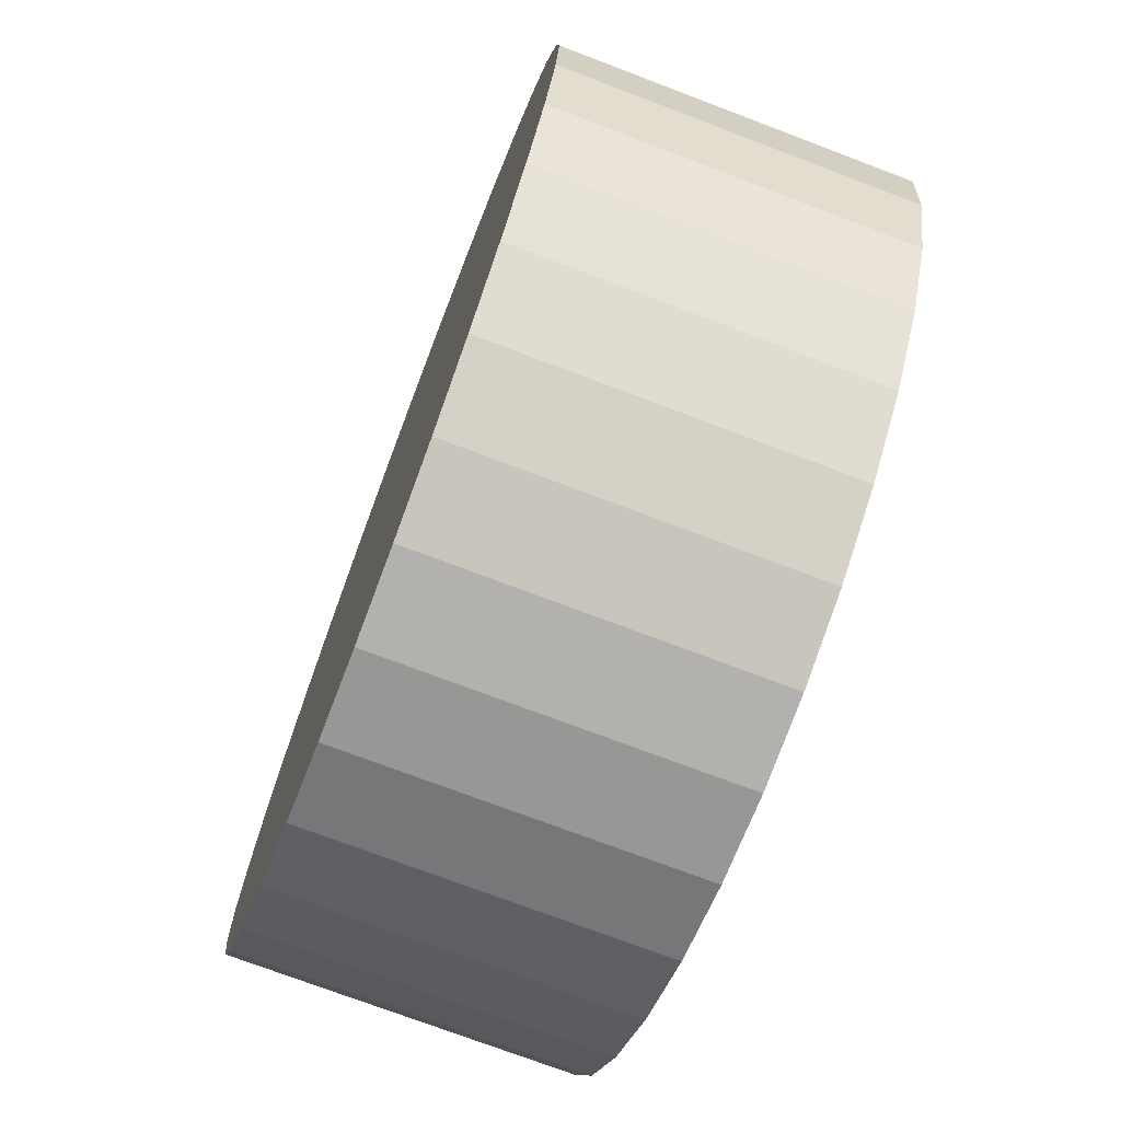
<metadata>
{"format":"obj","ext":"obj","renderer":"f3d","projection":"perspective","resolution":1024,"background":"white","views":[{"elev":-73.7,"azim":-110.8,"up":"+Y"}]}
</metadata>
<code>
g COL_PB_FollowTheLeader_Design_InnerRing
v -13 1.122e-07 -7.444
v -12.75 2.536 -7.444
v -13 5.96e-08 2.5
v -12.75 2.536 2.5
v -0 1.122e-07 -7.444
v -0 1.122e-07 -7.444
v -0 5.96e-08 2.5
v -0 1.122e-07 -7.444
v -0 5.96e-08 2.5
v -0 5.96e-08 2.5
v -12.75 2.536 -7.444
v -12.01 4.975 -7.444
v -12.75 2.536 2.5
v -12.01 4.975 2.5
v -0 1.122e-07 -7.444
v -0 1.122e-07 -7.444
v -0 5.96e-08 2.5
v -0 1.122e-07 -7.444
v -0 5.96e-08 2.5
v -0 5.96e-08 2.5
v -12.01 4.975 -7.444
v -10.81 7.222 -7.444
v -12.01 4.975 2.5
v -10.81 7.222 2.5
v -0 1.122e-07 -7.444
v -0 1.122e-07 -7.444
v -0 5.96e-08 2.5
v -0 1.122e-07 -7.444
v -0 5.96e-08 2.5
v -0 5.96e-08 2.5
v -10.81 7.222 -7.444
v -9.192 9.192 -7.444
v -10.81 7.222 2.5
v -9.192 9.192 2.5
v -0 1.122e-07 -7.444
v -0 1.122e-07 -7.444
v -0 5.96e-08 2.5
v -0 1.122e-07 -7.444
v -0 5.96e-08 2.5
v -0 5.96e-08 2.5
v -9.192 9.192 -7.444
v -7.222 10.81 -7.444
v -9.192 9.192 2.5
v -7.222 10.81 2.5
v -0 1.122e-07 -7.444
v -0 1.122e-07 -7.444
v -0 5.96e-08 2.5
v -0 1.122e-07 -7.444
v -0 5.96e-08 2.5
v -0 5.96e-08 2.5
v -7.222 10.81 -7.444
v -4.975 12.01 -7.444
v -7.222 10.81 2.5
v -4.975 12.01 2.5
v -0 1.122e-07 -7.444
v -0 1.122e-07 -7.444
v -0 5.96e-08 2.5
v -0 1.122e-07 -7.444
v -0 5.96e-08 2.5
v -0 5.96e-08 2.5
v -4.975 12.01 -7.444
v -2.536 12.75 -7.444
v -4.975 12.01 2.5
v -2.536 12.75 2.5
v -0 1.122e-07 -7.444
v -0 1.122e-07 -7.444
v -0 5.96e-08 2.5
v -0 1.122e-07 -7.444
v -0 5.96e-08 2.5
v -0 5.96e-08 2.5
v -2.536 12.75 -7.444
v 9.537e-07 13 -7.444
v -2.536 12.75 2.5
v 9.537e-07 13 2.5
v -0 1.122e-07 -7.444
v -0 1.122e-07 -7.444
v -0 5.96e-08 2.5
v -0 1.122e-07 -7.444
v -0 5.96e-08 2.5
v -0 5.96e-08 2.5
v 9.537e-07 13 -7.444
v 2.536 12.75 -7.444
v 9.537e-07 13 2.5
v 2.536 12.75 2.5
v -0 1.122e-07 -7.444
v -0 1.122e-07 -7.444
v -0 5.96e-08 2.5
v -0 1.122e-07 -7.444
v -0 5.96e-08 2.5
v -0 5.96e-08 2.5
v 2.536 12.75 -7.444
v 4.975 12.01 -7.444
v 2.536 12.75 2.5
v 4.975 12.01 2.5
v -0 1.122e-07 -7.444
v -0 1.122e-07 -7.444
v -0 5.96e-08 2.5
v -0 1.122e-07 -7.444
v -0 5.96e-08 2.5
v -0 5.96e-08 2.5
v 4.975 12.01 -7.444
v 7.222 10.81 -7.444
v 4.975 12.01 2.5
v 7.222 10.81 2.5
v -0 1.122e-07 -7.444
v -0 1.122e-07 -7.444
v -0 5.96e-08 2.5
v -0 1.122e-07 -7.444
v -0 5.96e-08 2.5
v -0 5.96e-08 2.5
v 7.222 10.81 -7.444
v 9.192 9.192 -7.444
v 7.222 10.81 2.5
v 9.192 9.192 2.5
v -0 1.122e-07 -7.444
v -0 1.122e-07 -7.444
v -0 5.96e-08 2.5
v -0 1.122e-07 -7.444
v -0 5.96e-08 2.5
v -0 5.96e-08 2.5
v 9.192 9.192 -7.444
v 10.81 7.222 -7.444
v 9.192 9.192 2.5
v 10.81 7.222 2.5
v -0 1.122e-07 -7.444
v -0 1.122e-07 -7.444
v -0 5.96e-08 2.5
v -0 1.122e-07 -7.444
v -0 5.96e-08 2.5
v -0 5.96e-08 2.5
v 10.81 7.222 -7.444
v 12.01 4.975 -7.444
v 10.81 7.222 2.5
v 12.01 4.975 2.5
v -0 1.122e-07 -7.444
v -0 1.122e-07 -7.444
v -0 5.96e-08 2.5
v -0 1.122e-07 -7.444
v -0 5.96e-08 2.5
v -0 5.96e-08 2.5
v 12.01 4.975 -7.444
v 12.75 2.536 -7.444
v 12.01 4.975 2.5
v 12.75 2.536 2.5
v -0 1.122e-07 -7.444
v -0 1.122e-07 -7.444
v -0 5.96e-08 2.5
v -0 1.122e-07 -7.444
v -0 5.96e-08 2.5
v -0 5.96e-08 2.5
v 12.75 2.536 -7.444
v 13 -8.415e-07 -7.444
v 12.75 2.536 2.5
v 13 -1.077e-06 2.5
v -0 1.122e-07 -7.444
v -0 1.122e-07 -7.444
v -0 5.96e-08 2.5
v -0 1.122e-07 -7.444
v -0 5.96e-08 2.5
v -0 5.96e-08 2.5
v 13 -8.415e-07 -7.444
v 12.75 -2.536 -7.444
v 13 -1.077e-06 2.5
v 12.75 -2.536 2.5
v -0 1.122e-07 -7.444
v -0 1.122e-07 -7.444
v -0 5.96e-08 2.5
v -0 1.122e-07 -7.444
v -0 5.96e-08 2.5
v -0 5.96e-08 2.5
v 12.75 -2.536 -7.444
v 12.01 -4.975 -7.444
v 12.75 -2.536 2.5
v 12.01 -4.975 2.5
v -0 1.122e-07 -7.444
v -0 1.122e-07 -7.444
v -0 5.96e-08 2.5
v -0 1.122e-07 -7.444
v -0 5.96e-08 2.5
v -0 5.96e-08 2.5
v 12.01 -4.975 -7.444
v 10.81 -7.222 -7.444
v 12.01 -4.975 2.5
v 10.81 -7.222 2.5
v -0 1.122e-07 -7.444
v -0 1.122e-07 -7.444
v -0 5.96e-08 2.5
v -0 1.122e-07 -7.444
v -0 5.96e-08 2.5
v -0 5.96e-08 2.5
v 10.81 -7.222 -7.444
v 9.192 -9.192 -7.444
v 10.81 -7.222 2.5
v 9.192 -9.192 2.5
v -0 1.122e-07 -7.444
v -0 1.122e-07 -7.444
v -0 5.96e-08 2.5
v -0 1.122e-07 -7.444
v -0 5.96e-08 2.5
v -0 5.96e-08 2.5
v 9.192 -9.192 -7.444
v 7.222 -10.81 -7.444
v 9.192 -9.192 2.5
v 7.222 -10.81 2.5
v -0 1.122e-07 -7.444
v -0 1.122e-07 -7.444
v -0 5.96e-08 2.5
v -0 1.122e-07 -7.444
v -0 5.96e-08 2.5
v -0 5.96e-08 2.5
v 7.222 -10.81 -7.444
v 4.975 -12.01 -7.444
v 7.222 -10.81 2.5
v 4.975 -12.01 2.5
v -0 1.122e-07 -7.444
v -0 1.122e-07 -7.444
v -0 5.96e-08 2.5
v -0 1.122e-07 -7.444
v -0 5.96e-08 2.5
v -0 5.96e-08 2.5
v 4.975 -12.01 -7.444
v 2.536 -12.75 -7.444
v 4.975 -12.01 2.5
v 2.536 -12.75 2.5
v -0 1.122e-07 -7.444
v -0 1.122e-07 -7.444
v -0 5.96e-08 2.5
v -0 1.122e-07 -7.444
v -0 5.96e-08 2.5
v -0 5.96e-08 2.5
v 2.536 -12.75 -7.444
v -0 -13 -7.444
v 2.536 -12.75 2.5
v -0 -13 2.5
v -0 1.122e-07 -7.444
v -0 1.122e-07 -7.444
v -0 5.96e-08 2.5
v -0 1.122e-07 -7.444
v -0 5.96e-08 2.5
v -0 5.96e-08 2.5
v -0 -13 -7.444
v -2.536 -12.75 -7.444
v -0 -13 2.5
v -2.536 -12.75 2.5
v -0 1.122e-07 -7.444
v -0 1.122e-07 -7.444
v -0 5.96e-08 2.5
v -0 1.122e-07 -7.444
v -0 5.96e-08 2.5
v -0 5.96e-08 2.5
v -2.536 -12.75 -7.444
v -4.975 -12.01 -7.444
v -2.536 -12.75 2.5
v -4.975 -12.01 2.5
v -0 1.122e-07 -7.444
v -0 1.122e-07 -7.444
v -0 5.96e-08 2.5
v -0 1.122e-07 -7.444
v -0 5.96e-08 2.5
v -0 5.96e-08 2.5
v -4.975 -12.01 -7.444
v -7.222 -10.81 -7.444
v -4.975 -12.01 2.5
v -7.222 -10.81 2.5
v -0 1.122e-07 -7.444
v -0 1.122e-07 -7.444
v -0 5.96e-08 2.5
v -0 1.122e-07 -7.444
v -0 5.96e-08 2.5
v -0 5.96e-08 2.5
v -7.222 -10.81 -7.444
v -9.192 -9.192 -7.444
v -7.222 -10.81 2.5
v -9.192 -9.192 2.5
v -0 1.122e-07 -7.444
v -0 1.122e-07 -7.444
v -0 5.96e-08 2.5
v -0 1.122e-07 -7.444
v -0 5.96e-08 2.5
v -0 5.96e-08 2.5
v -9.192 -9.192 -7.444
v -10.81 -7.222 -7.444
v -9.192 -9.192 2.5
v -10.81 -7.222 2.5
v -0 1.122e-07 -7.444
v -0 1.122e-07 -7.444
v -0 5.96e-08 2.5
v -0 1.122e-07 -7.444
v -0 5.96e-08 2.5
v -0 5.96e-08 2.5
v -10.81 -7.222 -7.444
v -12.01 -4.975 -7.444
v -10.81 -7.222 2.5
v -12.01 -4.975 2.5
v -0 1.122e-07 -7.444
v -0 1.122e-07 -7.444
v -0 5.96e-08 2.5
v -0 1.122e-07 -7.444
v -0 5.96e-08 2.5
v -0 5.96e-08 2.5
v -12.01 -4.975 -7.444
v -12.75 -2.536 -7.444
v -12.01 -4.975 2.5
v -12.75 -2.536 2.5
v -0 1.122e-07 -7.444
v -0 1.122e-07 -7.444
v -0 5.96e-08 2.5
v -0 1.122e-07 -7.444
v -0 5.96e-08 2.5
v -0 5.96e-08 2.5
v -12.75 -2.536 -7.444
v -13 2.496e-06 -7.444
v -12.75 -2.536 2.5
v -13 2.333e-06 2.5
v -0 1.122e-07 -7.444
v -0 1.122e-07 -7.444
v -0 5.96e-08 2.5
v -0 1.122e-07 -7.444
v -0 5.96e-08 2.5
v -0 5.96e-08 2.5
v -13 5.96e-08 2.5
v -12.75 2.536 2.5
v -0 5.96e-08 2.5
v -12.75 2.536 2.5
v -0 5.96e-08 2.5
v -0 5.96e-08 2.5
v -12.75 2.536 -7.444
v -13 1.122e-07 -7.444
v -0 1.122e-07 -7.444
v -13 1.122e-07 -7.444
v -0 1.122e-07 -7.444
v -0 1.122e-07 -7.444
v -12.75 2.536 2.5
v -12.01 4.975 2.5
v -0 5.96e-08 2.5
v -12.01 4.975 2.5
v -0 5.96e-08 2.5
v -0 5.96e-08 2.5
v -12.01 4.975 -7.444
v -12.75 2.536 -7.444
v -0 1.122e-07 -7.444
v -12.75 2.536 -7.444
v -0 1.122e-07 -7.444
v -0 1.122e-07 -7.444
v -12.01 4.975 2.5
v -10.81 7.222 2.5
v -0 5.96e-08 2.5
v -10.81 7.222 2.5
v -0 5.96e-08 2.5
v -0 5.96e-08 2.5
v -10.81 7.222 -7.444
v -12.01 4.975 -7.444
v -0 1.122e-07 -7.444
v -12.01 4.975 -7.444
v -0 1.122e-07 -7.444
v -0 1.122e-07 -7.444
v -10.81 7.222 2.5
v -9.192 9.192 2.5
v -0 5.96e-08 2.5
v -9.192 9.192 2.5
v -0 5.96e-08 2.5
v -0 5.96e-08 2.5
v -9.192 9.192 -7.444
v -10.81 7.222 -7.444
v -0 1.122e-07 -7.444
v -10.81 7.222 -7.444
v -0 1.122e-07 -7.444
v -0 1.122e-07 -7.444
v -9.192 9.192 2.5
v -7.222 10.81 2.5
v -0 5.96e-08 2.5
v -7.222 10.81 2.5
v -0 5.96e-08 2.5
v -0 5.96e-08 2.5
v -7.222 10.81 -7.444
v -9.192 9.192 -7.444
v -0 1.122e-07 -7.444
v -9.192 9.192 -7.444
v -0 1.122e-07 -7.444
v -0 1.122e-07 -7.444
v -7.222 10.81 2.5
v -4.975 12.01 2.5
v -0 5.96e-08 2.5
v -4.975 12.01 2.5
v -0 5.96e-08 2.5
v -0 5.96e-08 2.5
v -4.975 12.01 -7.444
v -7.222 10.81 -7.444
v -0 1.122e-07 -7.444
v -7.222 10.81 -7.444
v -0 1.122e-07 -7.444
v -0 1.122e-07 -7.444
v -4.975 12.01 2.5
v -2.536 12.75 2.5
v -0 5.96e-08 2.5
v -2.536 12.75 2.5
v -0 5.96e-08 2.5
v -0 5.96e-08 2.5
v -2.536 12.75 -7.444
v -4.975 12.01 -7.444
v -0 1.122e-07 -7.444
v -4.975 12.01 -7.444
v -0 1.122e-07 -7.444
v -0 1.122e-07 -7.444
v -2.536 12.75 2.5
v 9.537e-07 13 2.5
v -0 5.96e-08 2.5
v 9.537e-07 13 2.5
v -0 5.96e-08 2.5
v -0 5.96e-08 2.5
v 9.537e-07 13 -7.444
v -2.536 12.75 -7.444
v -0 1.122e-07 -7.444
v -2.536 12.75 -7.444
v -0 1.122e-07 -7.444
v -0 1.122e-07 -7.444
v 9.537e-07 13 2.5
v 2.536 12.75 2.5
v -0 5.96e-08 2.5
v 2.536 12.75 2.5
v -0 5.96e-08 2.5
v -0 5.96e-08 2.5
v 2.536 12.75 -7.444
v 9.537e-07 13 -7.444
v -0 1.122e-07 -7.444
v 9.537e-07 13 -7.444
v -0 1.122e-07 -7.444
v -0 1.122e-07 -7.444
v 2.536 12.75 2.5
v 4.975 12.01 2.5
v -0 5.96e-08 2.5
v 4.975 12.01 2.5
v -0 5.96e-08 2.5
v -0 5.96e-08 2.5
v 4.975 12.01 -7.444
v 2.536 12.75 -7.444
v -0 1.122e-07 -7.444
v 2.536 12.75 -7.444
v -0 1.122e-07 -7.444
v -0 1.122e-07 -7.444
v 4.975 12.01 2.5
v 7.222 10.81 2.5
v -0 5.96e-08 2.5
v 7.222 10.81 2.5
v -0 5.96e-08 2.5
v -0 5.96e-08 2.5
v 7.222 10.81 -7.444
v 4.975 12.01 -7.444
v -0 1.122e-07 -7.444
v 4.975 12.01 -7.444
v -0 1.122e-07 -7.444
v -0 1.122e-07 -7.444
v 7.222 10.81 2.5
v 9.192 9.192 2.5
v -0 5.96e-08 2.5
v 9.192 9.192 2.5
v -0 5.96e-08 2.5
v -0 5.96e-08 2.5
v 9.192 9.192 -7.444
v 7.222 10.81 -7.444
v -0 1.122e-07 -7.444
v 7.222 10.81 -7.444
v -0 1.122e-07 -7.444
v -0 1.122e-07 -7.444
v 9.192 9.192 2.5
v 10.81 7.222 2.5
v -0 5.96e-08 2.5
v 10.81 7.222 2.5
v -0 5.96e-08 2.5
v -0 5.96e-08 2.5
v 10.81 7.222 -7.444
v 9.192 9.192 -7.444
v -0 1.122e-07 -7.444
v 9.192 9.192 -7.444
v -0 1.122e-07 -7.444
v -0 1.122e-07 -7.444
v 10.81 7.222 2.5
v 12.01 4.975 2.5
v -0 5.96e-08 2.5
v 12.01 4.975 2.5
v -0 5.96e-08 2.5
v -0 5.96e-08 2.5
v 12.01 4.975 -7.444
v 10.81 7.222 -7.444
v -0 1.122e-07 -7.444
v 10.81 7.222 -7.444
v -0 1.122e-07 -7.444
v -0 1.122e-07 -7.444
v 12.01 4.975 2.5
v 12.75 2.536 2.5
v -0 5.96e-08 2.5
v 12.75 2.536 2.5
v -0 5.96e-08 2.5
v -0 5.96e-08 2.5
v 12.75 2.536 -7.444
v 12.01 4.975 -7.444
v -0 1.122e-07 -7.444
v 12.01 4.975 -7.444
v -0 1.122e-07 -7.444
v -0 1.122e-07 -7.444
v 12.75 2.536 2.5
v 13 -1.077e-06 2.5
v -0 5.96e-08 2.5
v 13 -1.077e-06 2.5
v -0 5.96e-08 2.5
v -0 5.96e-08 2.5
v 13 -8.415e-07 -7.444
v 12.75 2.536 -7.444
v -0 1.122e-07 -7.444
v 12.75 2.536 -7.444
v -0 1.122e-07 -7.444
v -0 1.122e-07 -7.444
v 13 -1.077e-06 2.5
v 12.75 -2.536 2.5
v -0 5.96e-08 2.5
v 12.75 -2.536 2.5
v -0 5.96e-08 2.5
v -0 5.96e-08 2.5
v 12.75 -2.536 -7.444
v 13 -8.415e-07 -7.444
v -0 1.122e-07 -7.444
v 13 -8.415e-07 -7.444
v -0 1.122e-07 -7.444
v -0 1.122e-07 -7.444
v 12.75 -2.536 2.5
v 12.01 -4.975 2.5
v -0 5.96e-08 2.5
v 12.01 -4.975 2.5
v -0 5.96e-08 2.5
v -0 5.96e-08 2.5
v 12.01 -4.975 -7.444
v 12.75 -2.536 -7.444
v -0 1.122e-07 -7.444
v 12.75 -2.536 -7.444
v -0 1.122e-07 -7.444
v -0 1.122e-07 -7.444
v 12.01 -4.975 2.5
v 10.81 -7.222 2.5
v -0 5.96e-08 2.5
v 10.81 -7.222 2.5
v -0 5.96e-08 2.5
v -0 5.96e-08 2.5
v 10.81 -7.222 -7.444
v 12.01 -4.975 -7.444
v -0 1.122e-07 -7.444
v 12.01 -4.975 -7.444
v -0 1.122e-07 -7.444
v -0 1.122e-07 -7.444
v 10.81 -7.222 2.5
v 9.192 -9.192 2.5
v -0 5.96e-08 2.5
v 9.192 -9.192 2.5
v -0 5.96e-08 2.5
v -0 5.96e-08 2.5
v 9.192 -9.192 -7.444
v 10.81 -7.222 -7.444
v -0 1.122e-07 -7.444
v 10.81 -7.222 -7.444
v -0 1.122e-07 -7.444
v -0 1.122e-07 -7.444
v 9.192 -9.192 2.5
v 7.222 -10.81 2.5
v -0 5.96e-08 2.5
v 7.222 -10.81 2.5
v -0 5.96e-08 2.5
v -0 5.96e-08 2.5
v 7.222 -10.81 -7.444
v 9.192 -9.192 -7.444
v -0 1.122e-07 -7.444
v 9.192 -9.192 -7.444
v -0 1.122e-07 -7.444
v -0 1.122e-07 -7.444
v 7.222 -10.81 2.5
v 4.975 -12.01 2.5
v -0 5.96e-08 2.5
v 4.975 -12.01 2.5
v -0 5.96e-08 2.5
v -0 5.96e-08 2.5
v 4.975 -12.01 -7.444
v 7.222 -10.81 -7.444
v -0 1.122e-07 -7.444
v 7.222 -10.81 -7.444
v -0 1.122e-07 -7.444
v -0 1.122e-07 -7.444
v 4.975 -12.01 2.5
v 2.536 -12.75 2.5
v -0 5.96e-08 2.5
v 2.536 -12.75 2.5
v -0 5.96e-08 2.5
v -0 5.96e-08 2.5
v 2.536 -12.75 -7.444
v 4.975 -12.01 -7.444
v -0 1.122e-07 -7.444
v 4.975 -12.01 -7.444
v -0 1.122e-07 -7.444
v -0 1.122e-07 -7.444
v 2.536 -12.75 2.5
v -0 -13 2.5
v -0 5.96e-08 2.5
v -0 -13 2.5
v -0 5.96e-08 2.5
v -0 5.96e-08 2.5
v -0 -13 -7.444
v 2.536 -12.75 -7.444
v -0 1.122e-07 -7.444
v 2.536 -12.75 -7.444
v -0 1.122e-07 -7.444
v -0 1.122e-07 -7.444
v -0 -13 2.5
v -2.536 -12.75 2.5
v -0 5.96e-08 2.5
v -2.536 -12.75 2.5
v -0 5.96e-08 2.5
v -0 5.96e-08 2.5
v -2.536 -12.75 -7.444
v -0 -13 -7.444
v -0 1.122e-07 -7.444
v -0 -13 -7.444
v -0 1.122e-07 -7.444
v -0 1.122e-07 -7.444
v -2.536 -12.75 2.5
v -4.975 -12.01 2.5
v -0 5.96e-08 2.5
v -4.975 -12.01 2.5
v -0 5.96e-08 2.5
v -0 5.96e-08 2.5
v -4.975 -12.01 -7.444
v -2.536 -12.75 -7.444
v -0 1.122e-07 -7.444
v -2.536 -12.75 -7.444
v -0 1.122e-07 -7.444
v -0 1.122e-07 -7.444
v -4.975 -12.01 2.5
v -7.222 -10.81 2.5
v -0 5.96e-08 2.5
v -7.222 -10.81 2.5
v -0 5.96e-08 2.5
v -0 5.96e-08 2.5
v -7.222 -10.81 -7.444
v -4.975 -12.01 -7.444
v -0 1.122e-07 -7.444
v -4.975 -12.01 -7.444
v -0 1.122e-07 -7.444
v -0 1.122e-07 -7.444
v -7.222 -10.81 2.5
v -9.192 -9.192 2.5
v -0 5.96e-08 2.5
v -9.192 -9.192 2.5
v -0 5.96e-08 2.5
v -0 5.96e-08 2.5
v -9.192 -9.192 -7.444
v -7.222 -10.81 -7.444
v -0 1.122e-07 -7.444
v -7.222 -10.81 -7.444
v -0 1.122e-07 -7.444
v -0 1.122e-07 -7.444
v -9.192 -9.192 2.5
v -10.81 -7.222 2.5
v -0 5.96e-08 2.5
v -10.81 -7.222 2.5
v -0 5.96e-08 2.5
v -0 5.96e-08 2.5
v -10.81 -7.222 -7.444
v -9.192 -9.192 -7.444
v -0 1.122e-07 -7.444
v -9.192 -9.192 -7.444
v -0 1.122e-07 -7.444
v -0 1.122e-07 -7.444
v -10.81 -7.222 2.5
v -12.01 -4.975 2.5
v -0 5.96e-08 2.5
v -12.01 -4.975 2.5
v -0 5.96e-08 2.5
v -0 5.96e-08 2.5
v -12.01 -4.975 -7.444
v -10.81 -7.222 -7.444
v -0 1.122e-07 -7.444
v -10.81 -7.222 -7.444
v -0 1.122e-07 -7.444
v -0 1.122e-07 -7.444
v -12.01 -4.975 2.5
v -12.75 -2.536 2.5
v -0 5.96e-08 2.5
v -12.75 -2.536 2.5
v -0 5.96e-08 2.5
v -0 5.96e-08 2.5
v -12.75 -2.536 -7.444
v -12.01 -4.975 -7.444
v -0 1.122e-07 -7.444
v -12.01 -4.975 -7.444
v -0 1.122e-07 -7.444
v -0 1.122e-07 -7.444
v -12.75 -2.536 2.5
v -13 2.333e-06 2.5
v -0 5.96e-08 2.5
v -13 2.333e-06 2.5
v -0 5.96e-08 2.5
v -0 5.96e-08 2.5
v -13 2.496e-06 -7.444
v -12.75 -2.536 -7.444
v -0 1.122e-07 -7.444
v -12.75 -2.536 -7.444
v -0 1.122e-07 -7.444
v -0 1.122e-07 -7.444
g COL_PB_FollowTheLeader_Design_InnerRing_0
f 3 2 1
f 3 4 2
f 7 6 5
f 10 9 8
f 13 12 11
f 13 14 12
f 17 16 15
f 20 19 18
f 23 22 21
f 23 24 22
f 27 26 25
f 30 29 28
f 33 32 31
f 33 34 32
f 37 36 35
f 40 39 38
f 43 42 41
f 43 44 42
f 47 46 45
f 50 49 48
f 53 52 51
f 53 54 52
f 57 56 55
f 60 59 58
f 63 62 61
f 63 64 62
f 67 66 65
f 70 69 68
f 73 72 71
f 73 74 72
f 77 76 75
f 80 79 78
f 83 82 81
f 83 84 82
f 87 86 85
f 90 89 88
f 93 92 91
f 93 94 92
f 97 96 95
f 100 99 98
f 103 102 101
f 103 104 102
f 107 106 105
f 110 109 108
f 113 112 111
f 113 114 112
f 117 116 115
f 120 119 118
f 123 122 121
f 123 124 122
f 127 126 125
f 130 129 128
f 133 132 131
f 133 134 132
f 137 136 135
f 140 139 138
f 143 142 141
f 143 144 142
f 147 146 145
f 150 149 148
f 153 152 151
f 153 154 152
f 157 156 155
f 160 159 158
f 163 162 161
f 163 164 162
f 167 166 165
f 170 169 168
f 173 172 171
f 173 174 172
f 177 176 175
f 180 179 178
f 183 182 181
f 183 184 182
f 187 186 185
f 190 189 188
f 193 192 191
f 193 194 192
f 197 196 195
f 200 199 198
f 203 202 201
f 203 204 202
f 207 206 205
f 210 209 208
f 213 212 211
f 213 214 212
f 217 216 215
f 220 219 218
f 223 222 221
f 223 224 222
f 227 226 225
f 230 229 228
f 233 232 231
f 233 234 232
f 237 236 235
f 240 239 238
f 243 242 241
f 243 244 242
f 247 246 245
f 250 249 248
f 253 252 251
f 253 254 252
f 257 256 255
f 260 259 258
f 263 262 261
f 263 264 262
f 267 266 265
f 270 269 268
f 273 272 271
f 273 274 272
f 277 276 275
f 280 279 278
f 283 282 281
f 283 284 282
f 287 286 285
f 290 289 288
f 293 292 291
f 293 294 292
f 297 296 295
f 300 299 298
f 303 302 301
f 303 304 302
f 307 306 305
f 310 309 308
f 313 312 311
f 313 314 312
f 317 316 315
f 320 319 318
f 323 322 321
f 326 325 324
f 329 328 327
f 332 331 330
f 335 334 333
f 338 337 336
f 341 340 339
f 344 343 342
f 347 346 345
f 350 349 348
f 353 352 351
f 356 355 354
f 359 358 357
f 362 361 360
f 365 364 363
f 368 367 366
f 371 370 369
f 374 373 372
f 377 376 375
f 380 379 378
f 383 382 381
f 386 385 384
f 389 388 387
f 392 391 390
f 395 394 393
f 398 397 396
f 401 400 399
f 404 403 402
f 407 406 405
f 410 409 408
f 413 412 411
f 416 415 414
f 419 418 417
f 422 421 420
f 425 424 423
f 428 427 426
f 431 430 429
f 434 433 432
f 437 436 435
f 440 439 438
f 443 442 441
f 446 445 444
f 449 448 447
f 452 451 450
f 455 454 453
f 458 457 456
f 461 460 459
f 464 463 462
f 467 466 465
f 470 469 468
f 473 472 471
f 476 475 474
f 479 478 477
f 482 481 480
f 485 484 483
f 488 487 486
f 491 490 489
f 494 493 492
f 497 496 495
f 500 499 498
f 503 502 501
f 506 505 504
f 509 508 507
f 512 511 510
f 515 514 513
f 518 517 516
f 521 520 519
f 524 523 522
f 527 526 525
f 530 529 528
f 533 532 531
f 536 535 534
f 539 538 537
f 542 541 540
f 545 544 543
f 548 547 546
f 551 550 549
f 554 553 552
f 557 556 555
f 560 559 558
f 563 562 561
f 566 565 564
f 569 568 567
f 572 571 570
f 575 574 573
f 578 577 576
f 581 580 579
f 584 583 582
f 587 586 585
f 590 589 588
f 593 592 591
f 596 595 594
f 599 598 597
f 602 601 600
f 605 604 603
f 608 607 606
f 611 610 609
f 614 613 612
f 617 616 615
f 620 619 618
f 623 622 621
f 626 625 624
f 629 628 627
f 632 631 630
f 635 634 633
f 638 637 636
f 641 640 639
f 644 643 642
f 647 646 645
f 650 649 648
f 653 652 651
f 656 655 654
f 659 658 657
f 662 661 660
f 665 664 663
f 668 667 666
f 671 670 669
f 674 673 672
f 677 676 675
f 680 679 678
f 683 682 681
f 686 685 684
f 689 688 687
f 692 691 690
f 695 694 693
f 698 697 696
f 701 700 699
f 704 703 702

</code>
